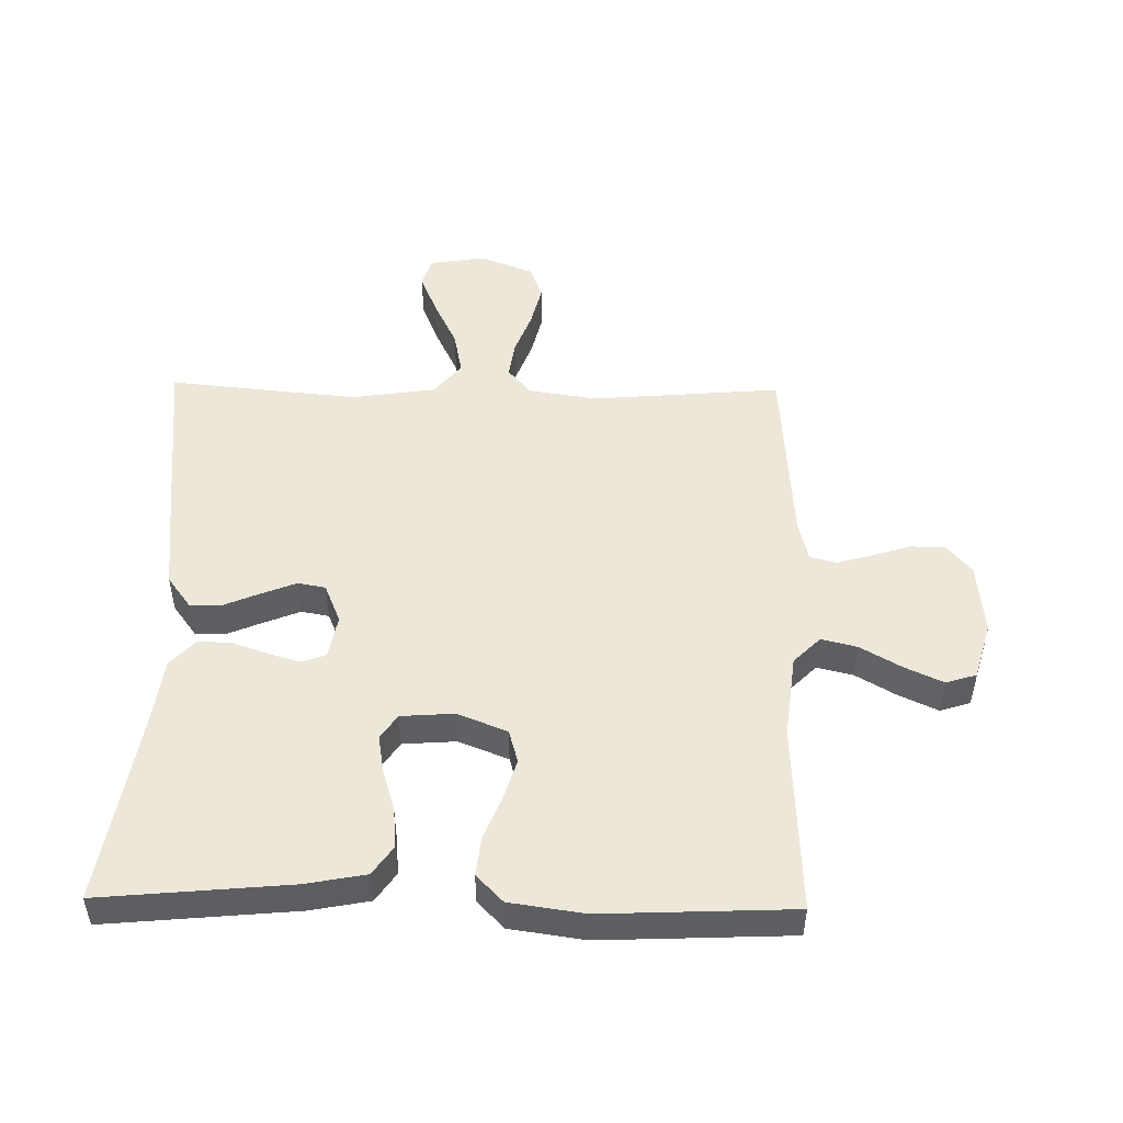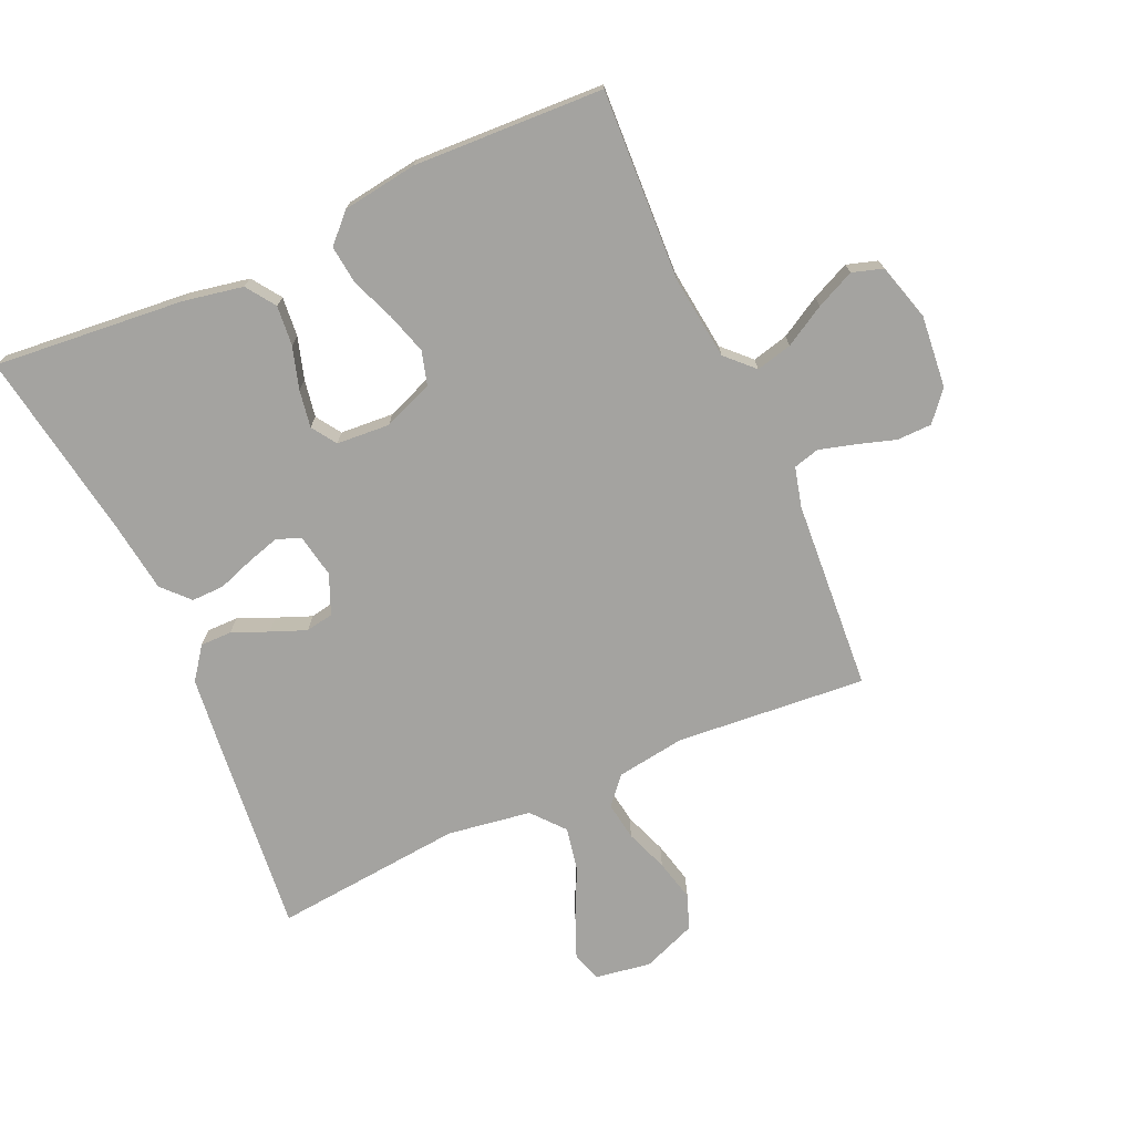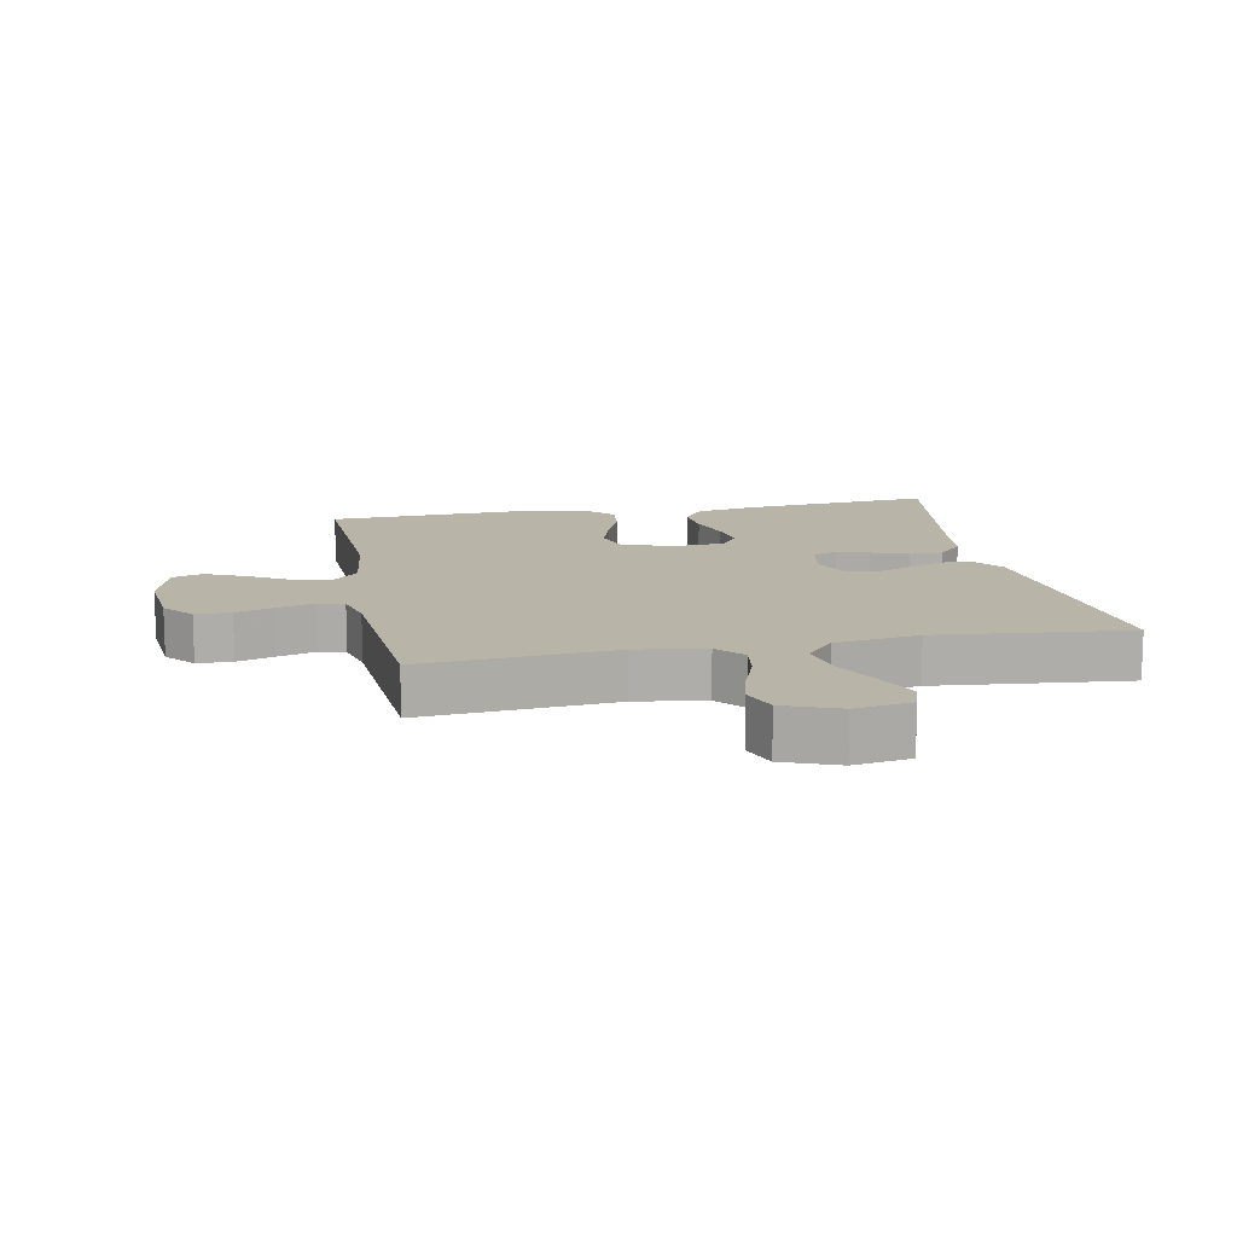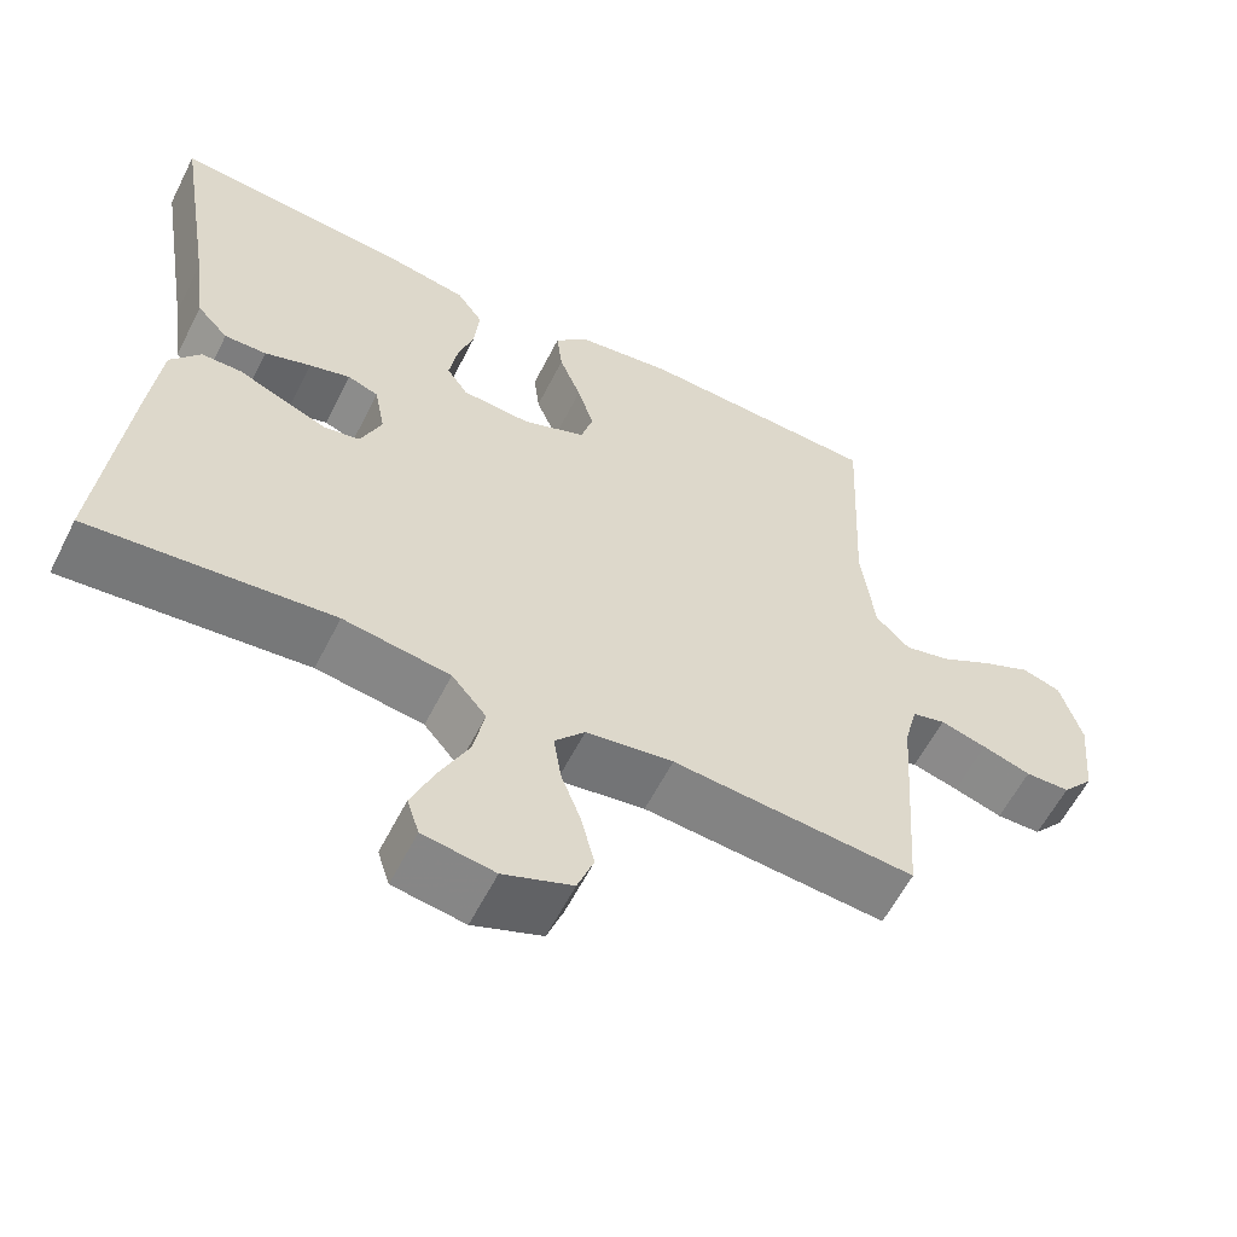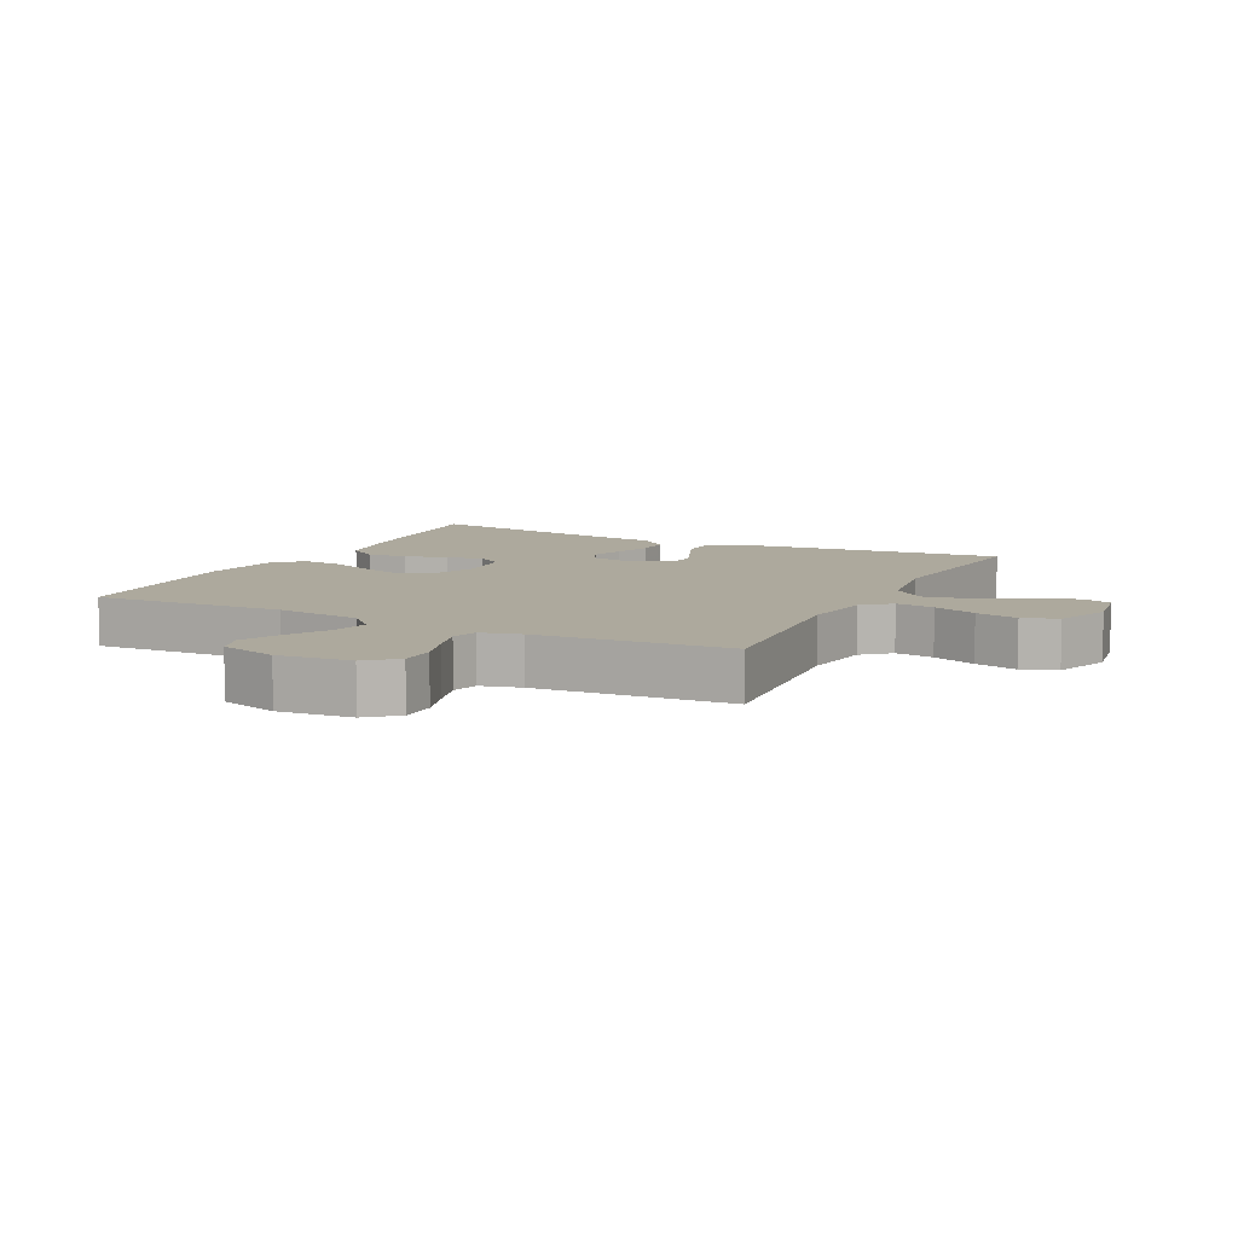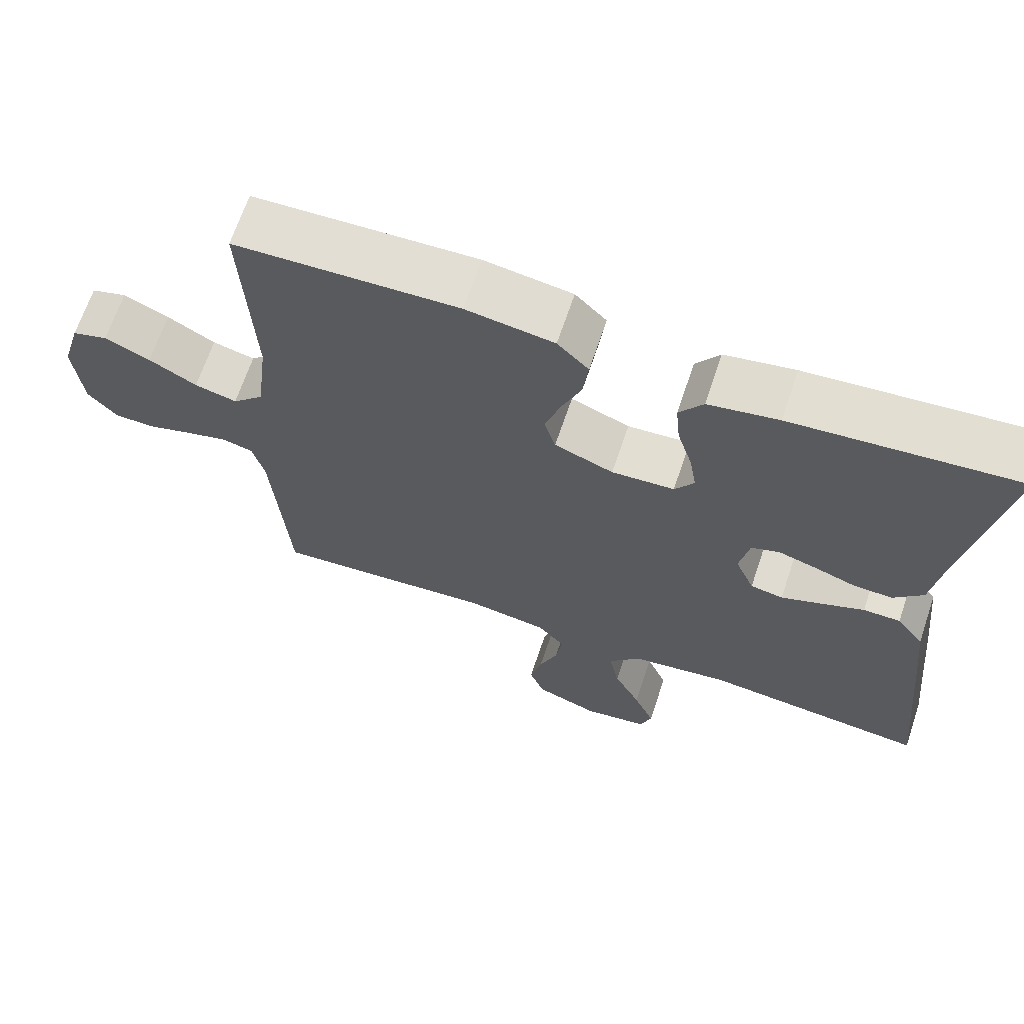
<metadata>
{"format":"obj","ext":"obj","renderer":"f3d","projection":"perspective","resolution":1024,"background":"white","views":[{"elev":49.8,"azim":1.0,"up":"+Y"},{"elev":-72.9,"azim":24.1,"up":"+Y"},{"elev":13.1,"azim":169.0,"up":"+Y"},{"elev":-59.5,"azim":-26.8,"up":"+Z"},{"elev":8.8,"azim":116.5,"up":"+Y"},{"elev":67.1,"azim":-161.4,"up":"+Z"}]}
</metadata>
<code>
v 0.5 0.07 -0.5
v 0.2 0.07 -0.475
v 0.092 0.07 -0.491
v 0.055 0.07 -0.534
v 0.064 0.07 -0.594
v 0.089 0.07 -0.661
v 0.105 0.07 -0.727
v 0.085 0.07 -0.781
v 0 0.07 -0.814
v -0.088 0.07 -0.8
v -0.103 0.07 -0.754
v -0.075 0.07 -0.686
v -0.039 0.07 -0.612
v -0.025 0.07 -0.542
v -0.068 0.07 -0.491
v -0.2 0.07 -0.471
v -0.5 0.07 -0.5
v -0.469 0.07 -0.2
v -0.455 0.07 -0.074
v -0.418 0.07 -0.024
v -0.368 0.07 -0.024
v -0.311 0.07 -0.048
v -0.256 0.07 -0.07
v -0.212 0.07 -0.062
v -0.186 0.07 0
v -0.199 0.07 0.069
v -0.237 0.07 0.083
v -0.288 0.07 0.068
v -0.345 0.07 0.048
v -0.397 0.07 0.047
v -0.436 0.07 0.089
v -0.451 0.07 0.2
v -0.5 0.07 0.5
v -0.2 0.07 0.472
v -0.106 0.07 0.454
v -0.074 0.07 0.408
v -0.08 0.07 0.345
v -0.1 0.07 0.279
v -0.11 0.07 0.22
v -0.084 0.07 0.181
v 0 0.07 0.175
v 0.079 0.07 0.206
v 0.094 0.07 0.259
v 0.074 0.07 0.324
v 0.047 0.07 0.392
v 0.04 0.07 0.453
v 0.082 0.07 0.496
v 0.2 0.07 0.513
v 0.5 0.07 0.5
v 0.486 0.07 0.2
v 0.502 0.07 0.068
v 0.544 0.07 0.026
v 0.601 0.07 0.04
v 0.665 0.07 0.077
v 0.726 0.07 0.105
v 0.774 0.07 0.09
v 0.8 0.07 0
v 0.789 0.07 -0.114
v 0.75 0.07 -0.16
v 0.695 0.07 -0.161
v 0.635 0.07 -0.142
v 0.578 0.07 -0.126
v 0.537 0.07 -0.137
v 0.521 0.07 -0.2
v 0.5 0 -0.5
v 0.2 0 -0.475
v 0.092 0 -0.491
v 0.055 0 -0.534
v 0.064 0 -0.594
v 0.089 0 -0.661
v 0.105 0 -0.727
v 0.085 0 -0.781
v 0 0 -0.814
v -0.088 0 -0.8
v -0.103 0 -0.754
v -0.075 0 -0.686
v -0.039 0 -0.612
v -0.025 0 -0.542
v -0.068 0 -0.491
v -0.2 0 -0.471
v -0.5 0 -0.5
v -0.469 0 -0.2
v -0.455 0 -0.074
v -0.418 0 -0.024
v -0.368 0 -0.024
v -0.311 0 -0.048
v -0.256 0 -0.07
v -0.212 0 -0.062
v -0.186 0 0
v -0.199 0 0.069
v -0.237 0 0.083
v -0.288 0 0.068
v -0.345 0 0.048
v -0.397 0 0.047
v -0.436 0 0.089
v -0.451 0 0.2
v -0.5 0 0.5
v -0.2 0 0.472
v -0.106 0 0.454
v -0.074 0 0.408
v -0.08 0 0.345
v -0.1 0 0.279
v -0.11 0 0.22
v -0.084 0 0.181
v 0 0 0.175
v 0.079 0 0.206
v 0.094 0 0.259
v 0.074 0 0.324
v 0.047 0 0.392
v 0.04 0 0.453
v 0.082 0 0.496
v 0.2 0 0.513
v 0.5 0 0.5
v 0.486 0 0.2
v 0.502 0 0.068
v 0.544 0 0.026
v 0.601 0 0.04
v 0.665 0 0.077
v 0.726 0 0.105
v 0.774 0 0.09
v 0.8 0 0
v 0.789 0 -0.114
v 0.75 0 -0.16
v 0.695 0 -0.161
v 0.635 0 -0.142
v 0.578 0 -0.126
v 0.537 0 -0.137
v 0.521 0 -0.2
f 58 59 60 61
f 58 61 62
f 57 58 62
f 56 57 62 63
f 53 54 55 56
f 47 48 49 50
f 47 50 51
f 44 45 46 47
f 43 44 47 51
f 42 43 51 52
f 35 36 37 38
f 35 38 39
f 32 33 34 35
f 32 35 39
f 31 32 39 40
f 28 29 30 31
f 27 28 31 40
f 19 20 21 22
f 19 22 23
f 16 17 18 19
f 15 16 19 23
f 14 15 23 24
f 10 11 12 13
f 8 9 10 13
f 8 13 14
f 5 6 7 8
f 4 5 8 14
f 3 4 14 24
f 64 1 2
f 63 64 2 3
f 53 56 63 3
f 41 42 52
f 27 40 41 52
f 26 27 52
f 25 26 52
f 3 24 25 52
f 3 52 53
f 125 124 123 122
f 126 125 122
f 126 122 121
f 127 126 121 120
f 120 119 118 117
f 114 113 112 111
f 115 114 111
f 111 110 109 108
f 115 111 108 107
f 116 115 107 106
f 102 101 100 99
f 103 102 99
f 99 98 97 96
f 103 99 96
f 104 103 96 95
f 95 94 93 92
f 104 95 92 91
f 86 85 84 83
f 87 86 83
f 83 82 81 80
f 87 83 80 79
f 88 87 79 78
f 77 76 75 74
f 77 74 73 72
f 78 77 72
f 72 71 70 69
f 78 72 69 68
f 88 78 68 67
f 66 65 128
f 67 66 128 127
f 67 127 120 117
f 116 106 105
f 116 105 104 91
f 116 91 90
f 116 90 89
f 116 89 88 67
f 117 116 67
f 1 65 66 2
f 2 66 67 3
f 3 67 68 4
f 4 68 69 5
f 5 69 70 6
f 6 70 71 7
f 7 71 72 8
f 8 72 73 9
f 9 73 74 10
f 10 74 75 11
f 11 75 76 12
f 12 76 77 13
f 13 77 78 14
f 14 78 79 15
f 15 79 80 16
f 16 80 81 17
f 17 81 82 18
f 18 82 83 19
f 19 83 84 20
f 20 84 85 21
f 21 85 86 22
f 22 86 87 23
f 23 87 88 24
f 24 88 89 25
f 25 89 90 26
f 26 90 91 27
f 27 91 92 28
f 28 92 93 29
f 29 93 94 30
f 30 94 95 31
f 31 95 96 32
f 32 96 97 33
f 33 97 98 34
f 34 98 99 35
f 35 99 100 36
f 36 100 101 37
f 37 101 102 38
f 38 102 103 39
f 39 103 104 40
f 40 104 105 41
f 41 105 106 42
f 42 106 107 43
f 43 107 108 44
f 44 108 109 45
f 45 109 110 46
f 46 110 111 47
f 47 111 112 48
f 48 112 113 49
f 49 113 114 50
f 50 114 115 51
f 51 115 116 52
f 52 116 117 53
f 53 117 118 54
f 54 118 119 55
f 55 119 120 56
f 56 120 121 57
f 57 121 122 58
f 58 122 123 59
f 59 123 124 60
f 60 124 125 61
f 61 125 126 62
f 62 126 127 63
f 63 127 128 64
f 64 128 65 1

</code>
